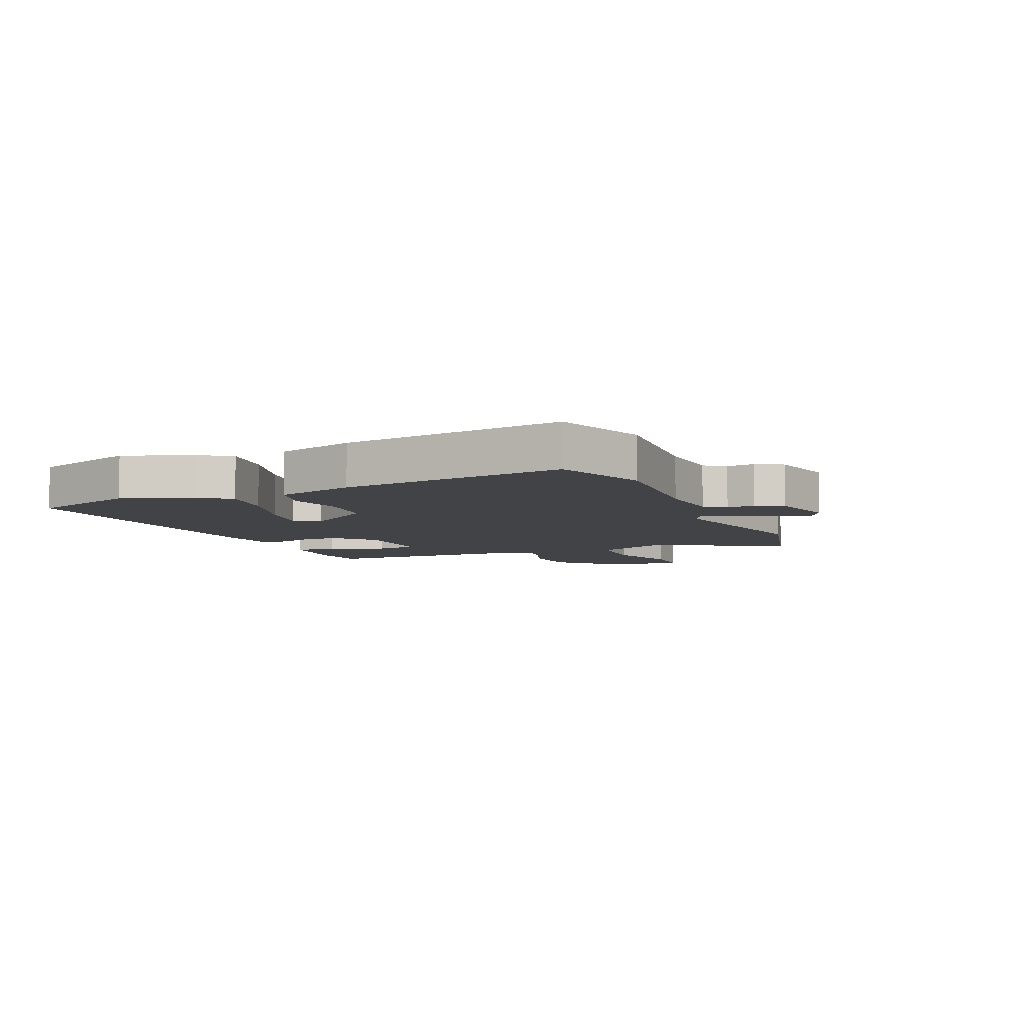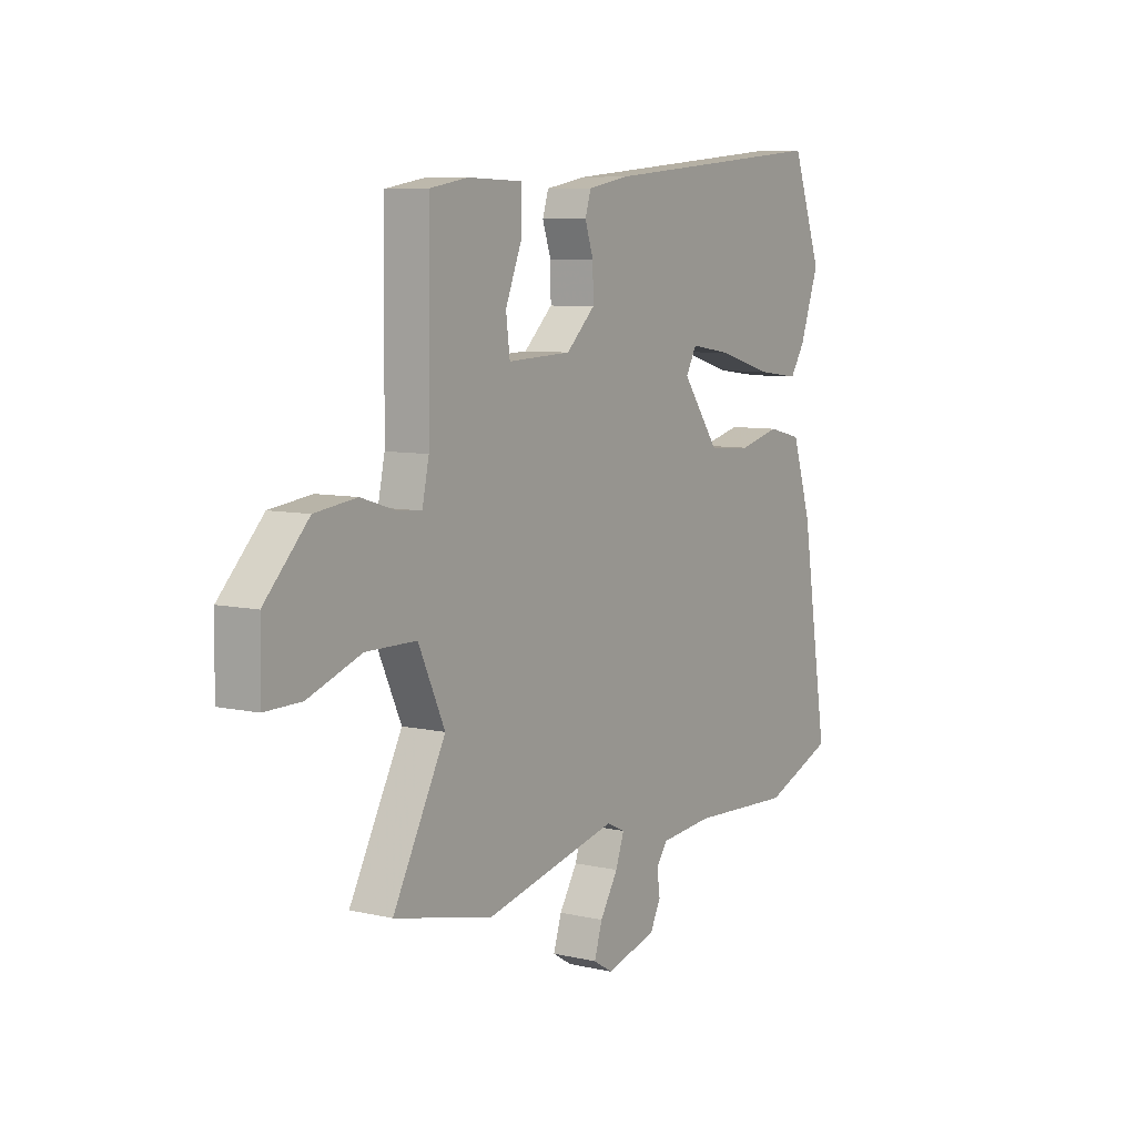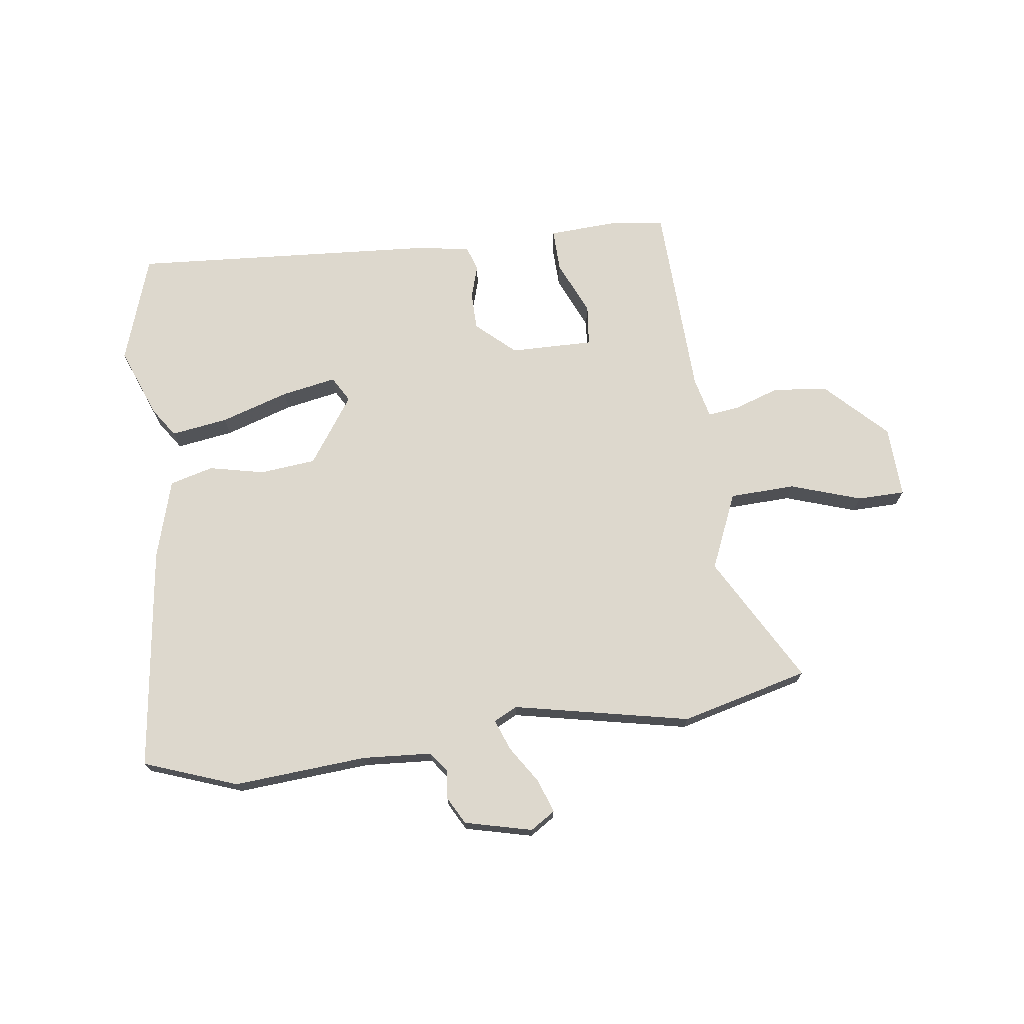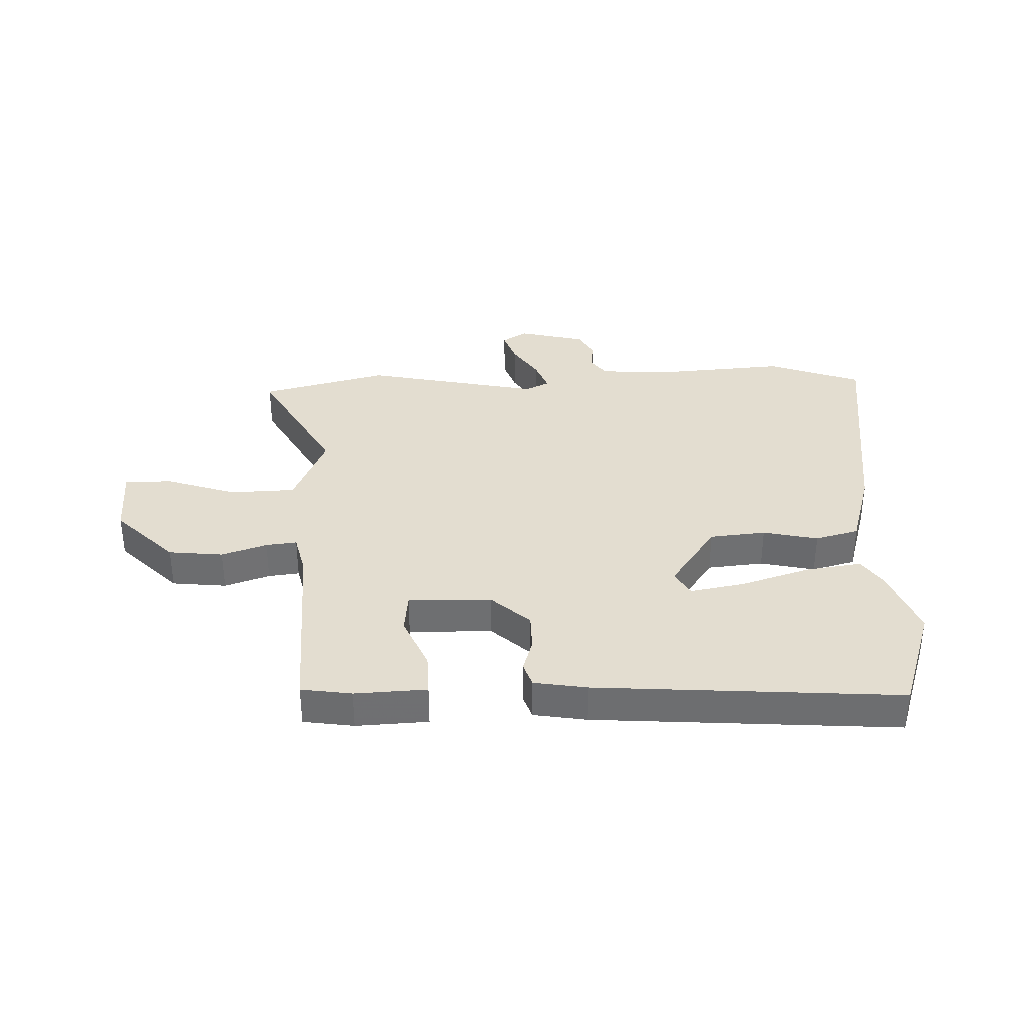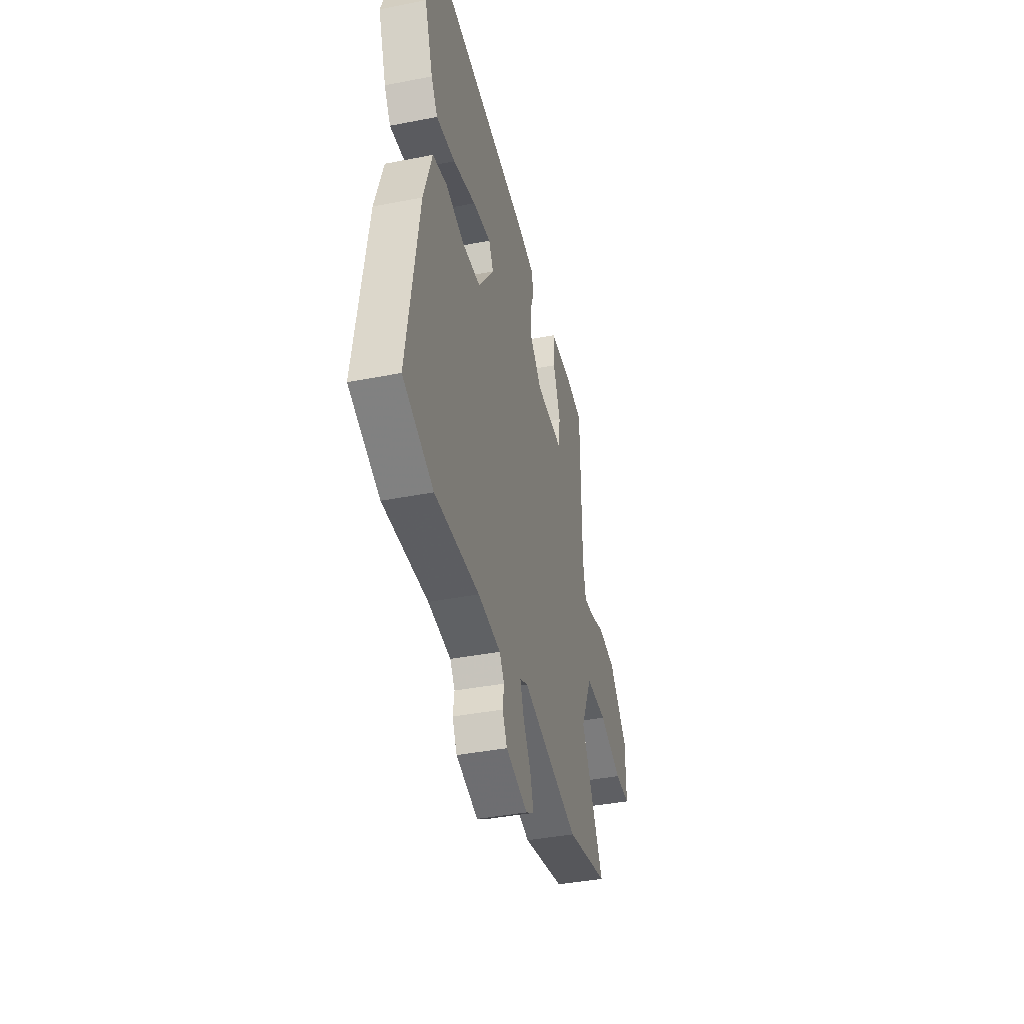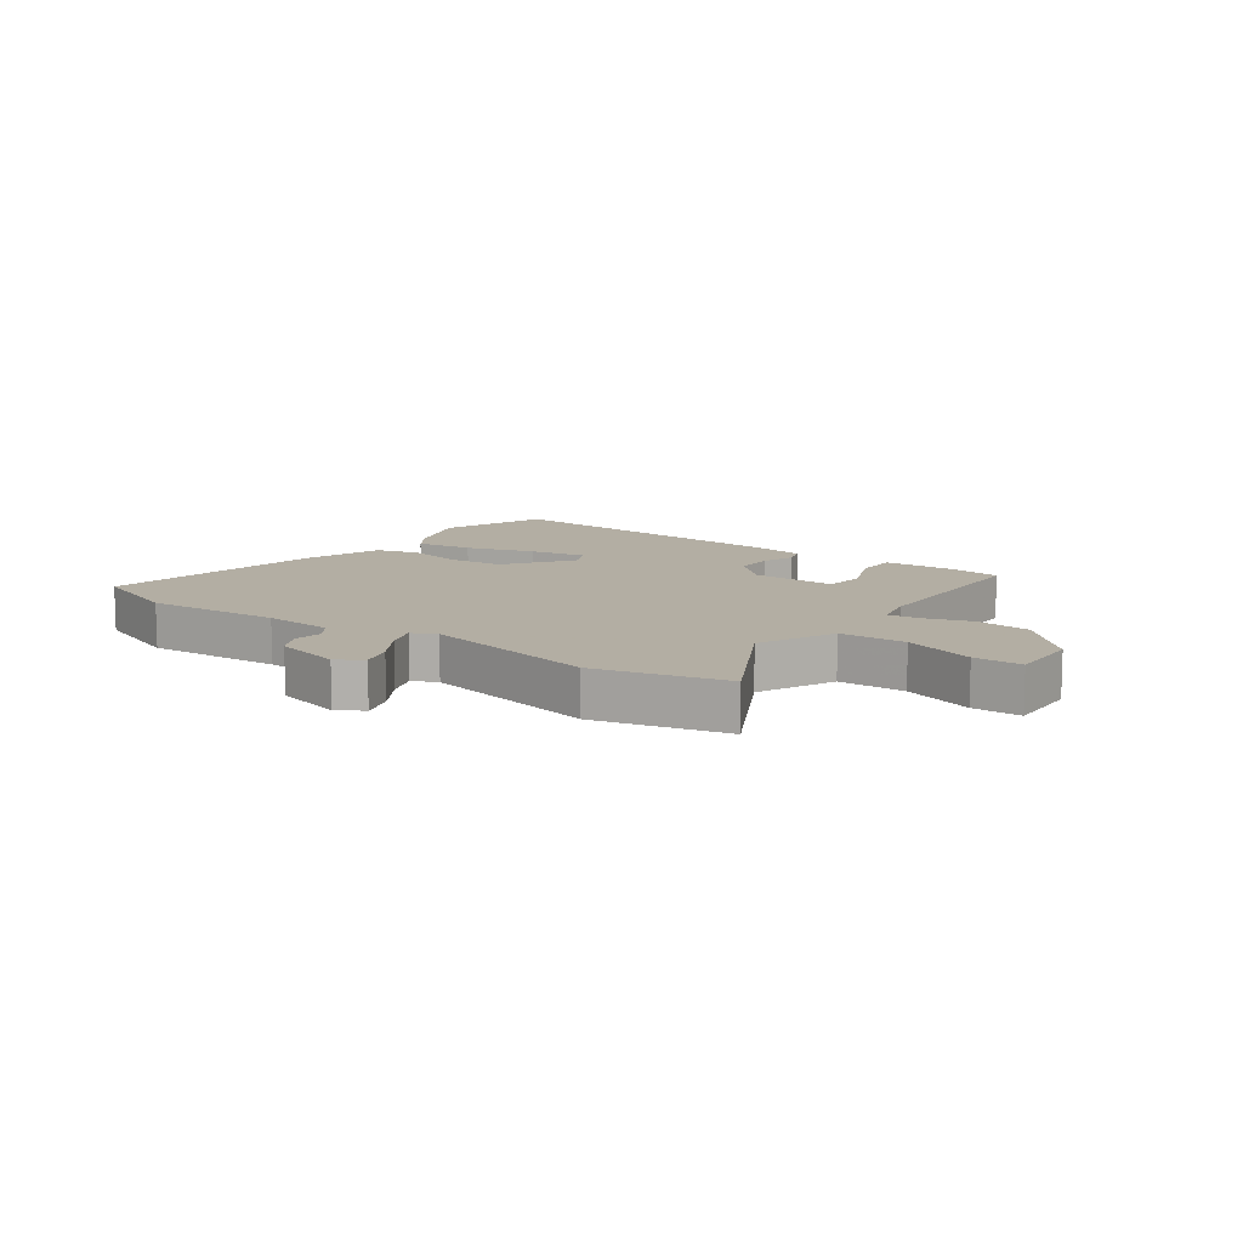
<metadata>
{"format":"obj","ext":"obj","renderer":"f3d","projection":"perspective","resolution":1024,"background":"white","views":[{"elev":-6.9,"azim":112.1,"up":"+Y"},{"elev":7.6,"azim":-57.2,"up":"+Z"},{"elev":72.2,"azim":170.9,"up":"+Y"},{"elev":35.6,"azim":-3.3,"up":"+Y"},{"elev":-40.0,"azim":103.6,"up":"+Z"},{"elev":10.9,"azim":-144.9,"up":"+Y"}]}
</metadata>
<code>
v 0.604 0.07 -0.459
v 0.447 0.07 -0.521
v 0.218 0.07 -0.51
v 0.101 0.07 -0.521
v 0.076 0.07 -0.557
v 0.083 0.07 -0.605
v 0.059 0.07 -0.652
v -0.055 0.07 -0.683
v -0.098 0.07 -0.657
v -0.08 0.07 -0.6
v -0.04 0.07 -0.535
v -0.021 0.07 -0.481
v -0.062 0.07 -0.462
v -0.361 0.07 -0.532
v -0.58 0.07 -0.482
v -0.463 0.07 -0.261
v -0.522 0.07 -0.133
v -0.634 0.07 -0.132
v -0.753 0.07 -0.175
v -0.834 0.07 -0.176
v -0.832 0.07 -0.054
v -0.734 0.07 0.049
v -0.641 0.07 0.061
v -0.563 0.07 0.037
v -0.51 0.07 0.032
v -0.495 0.07 0.103
v -0.491 0.07 0.436
v -0.405 0.07 0.451
v -0.282 0.07 0.448
v -0.282 0.07 0.375
v -0.32 0.07 0.281
v -0.311 0.07 0.212
v -0.169 0.07 0.218
v -0.105 0.07 0.279
v -0.106 0.07 0.343
v -0.125 0.07 0.399
v -0.112 0.07 0.441
v -0.022 0.07 0.458
v 0.497 0.07 0.507
v 0.563 0.07 0.325
v 0.52 0.07 0.204
v 0.487 0.07 0.153
v 0.39 0.07 0.165
v 0.273 0.07 0.199
v 0.179 0.07 0.214
v 0.155 0.07 0.17
v 0.237 0.07 0.058
v 0.333 0.07 0.051
v 0.426 0.07 0.074
v 0.501 0.07 0.056
v 0.544 0.07 -0.078
v 0.604 0 -0.459
v 0.447 0 -0.521
v 0.218 0 -0.51
v 0.101 0 -0.521
v 0.076 0 -0.557
v 0.083 0 -0.605
v 0.059 0 -0.652
v -0.055 0 -0.683
v -0.098 0 -0.657
v -0.08 0 -0.6
v -0.04 0 -0.535
v -0.021 0 -0.481
v -0.062 0 -0.462
v -0.361 0 -0.532
v -0.58 0 -0.482
v -0.463 0 -0.261
v -0.522 0 -0.133
v -0.634 0 -0.132
v -0.753 0 -0.175
v -0.834 0 -0.176
v -0.832 0 -0.054
v -0.734 0 0.049
v -0.641 0 0.061
v -0.563 0 0.037
v -0.51 0 0.032
v -0.495 0 0.103
v -0.491 0 0.436
v -0.405 0 0.451
v -0.282 0 0.448
v -0.282 0 0.375
v -0.32 0 0.281
v -0.311 0 0.212
v -0.169 0 0.218
v -0.105 0 0.279
v -0.106 0 0.343
v -0.125 0 0.399
v -0.112 0 0.441
v -0.022 0 0.458
v 0.497 0 0.507
v 0.563 0 0.325
v 0.52 0 0.204
v 0.487 0 0.153
v 0.39 0 0.165
v 0.273 0 0.199
v 0.179 0 0.214
v 0.155 0 0.17
v 0.237 0 0.058
v 0.333 0 0.051
v 0.426 0 0.074
v 0.501 0 0.056
v 0.544 0 -0.078
f 48 49 50 51
f 47 48 51 1
f 46 47 1 2
f 41 42 43 44
f 41 44 45
f 40 41 45
f 39 40 45
f 38 39 45
f 35 36 37 38
f 34 35 38 45
f 33 34 45 46
f 28 29 30 31
f 26 27 28 31
f 25 26 31 32
f 21 22 23 24
f 21 24 25
f 18 19 20 21
f 17 18 21 25
f 16 17 25 32
f 13 14 15 16
f 12 13 16 32
f 8 9 10 11
f 8 11 12
f 5 6 7 8
f 4 5 8 12
f 3 4 12 32
f 32 33 46
f 2 3 32 46
f 102 101 100 99
f 52 102 99 98
f 53 52 98 97
f 95 94 93 92
f 96 95 92
f 96 92 91
f 96 91 90
f 96 90 89
f 89 88 87 86
f 96 89 86 85
f 97 96 85 84
f 82 81 80 79
f 82 79 78 77
f 83 82 77 76
f 75 74 73 72
f 76 75 72
f 72 71 70 69
f 76 72 69 68
f 83 76 68 67
f 67 66 65 64
f 83 67 64 63
f 62 61 60 59
f 63 62 59
f 59 58 57 56
f 63 59 56 55
f 83 63 55 54
f 97 84 83
f 97 83 54 53
f 1 52 53 2
f 2 53 54 3
f 3 54 55 4
f 4 55 56 5
f 5 56 57 6
f 6 57 58 7
f 7 58 59 8
f 8 59 60 9
f 9 60 61 10
f 10 61 62 11
f 11 62 63 12
f 12 63 64 13
f 13 64 65 14
f 14 65 66 15
f 15 66 67 16
f 16 67 68 17
f 17 68 69 18
f 18 69 70 19
f 19 70 71 20
f 20 71 72 21
f 21 72 73 22
f 22 73 74 23
f 23 74 75 24
f 24 75 76 25
f 25 76 77 26
f 26 77 78 27
f 27 78 79 28
f 28 79 80 29
f 29 80 81 30
f 30 81 82 31
f 31 82 83 32
f 32 83 84 33
f 33 84 85 34
f 34 85 86 35
f 35 86 87 36
f 36 87 88 37
f 37 88 89 38
f 38 89 90 39
f 39 90 91 40
f 40 91 92 41
f 41 92 93 42
f 42 93 94 43
f 43 94 95 44
f 44 95 96 45
f 45 96 97 46
f 46 97 98 47
f 47 98 99 48
f 48 99 100 49
f 49 100 101 50
f 50 101 102 51
f 51 102 52 1

</code>
